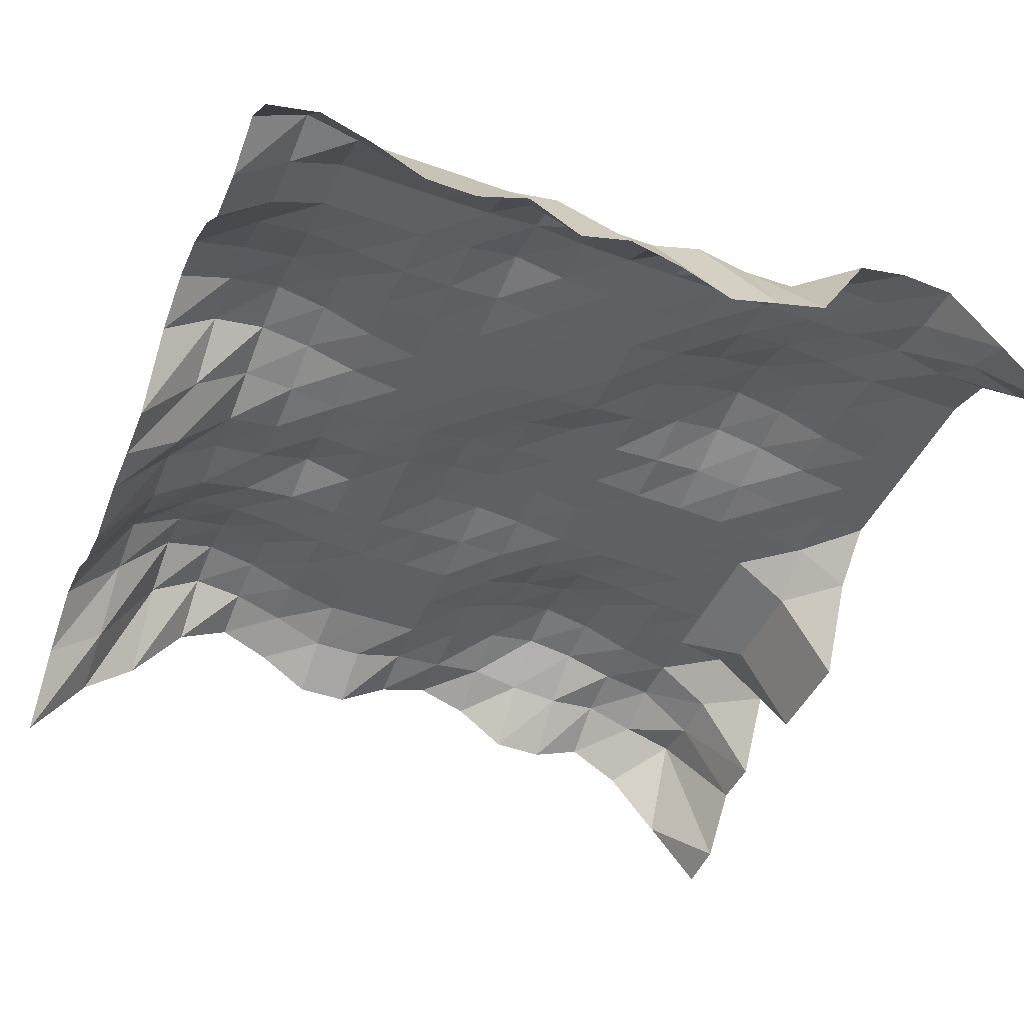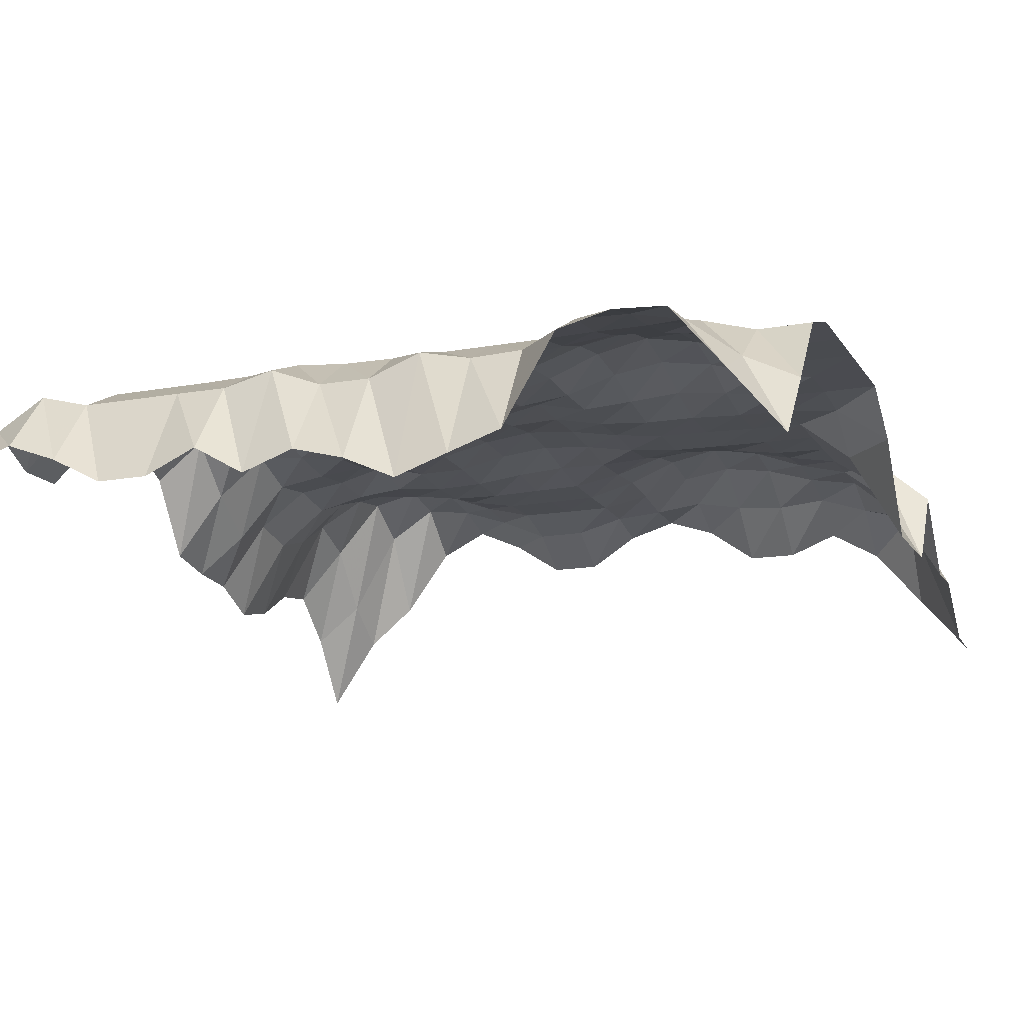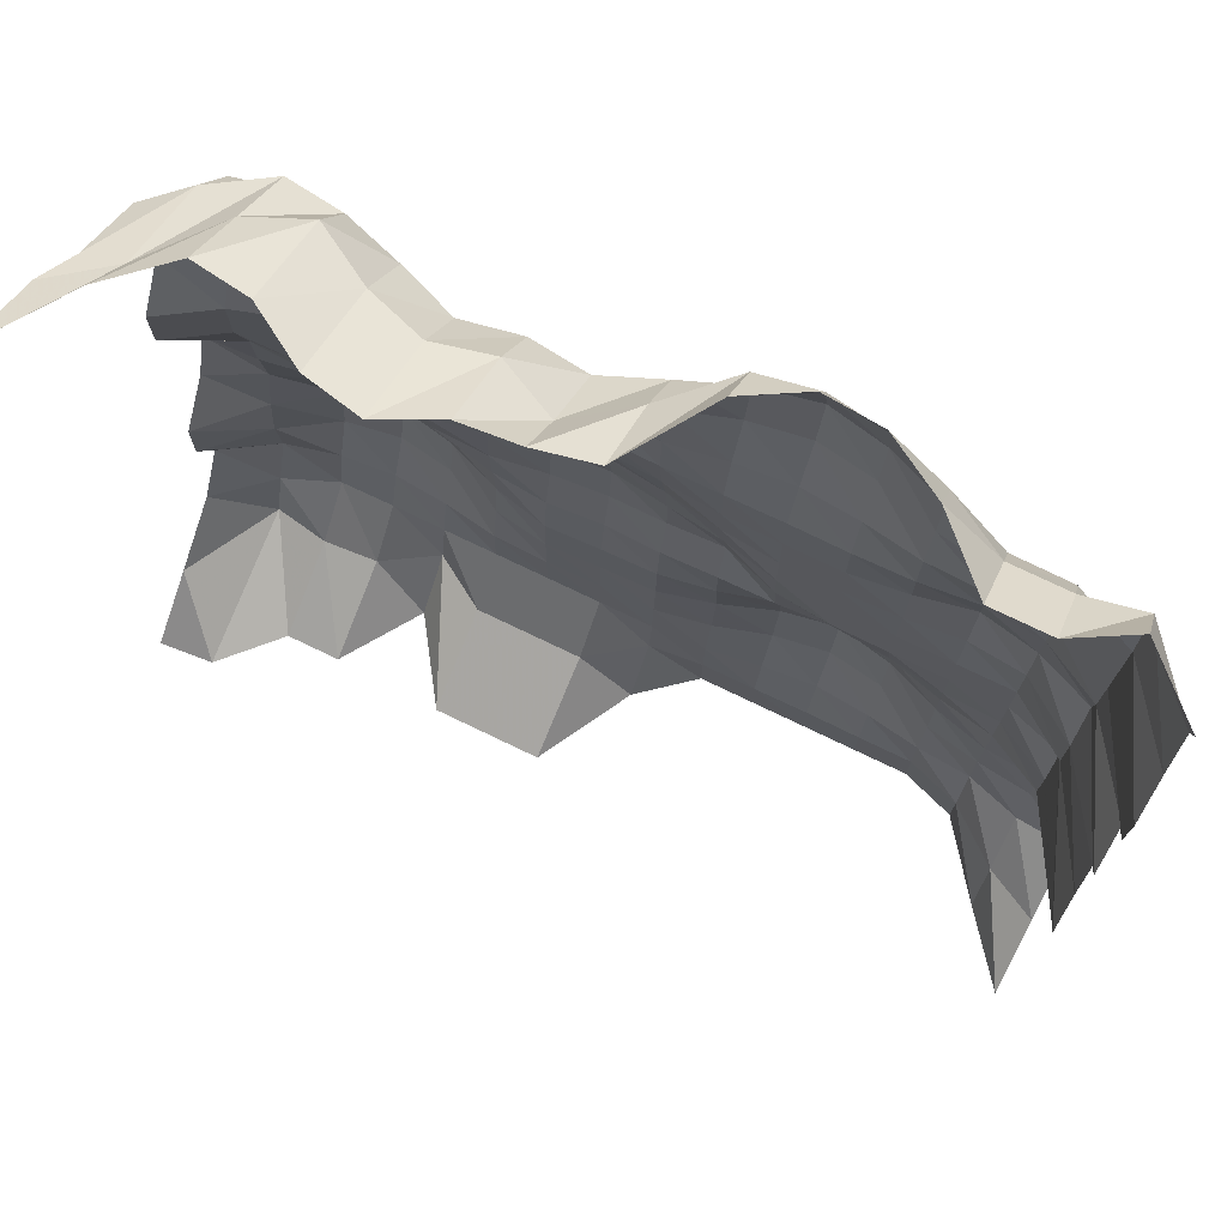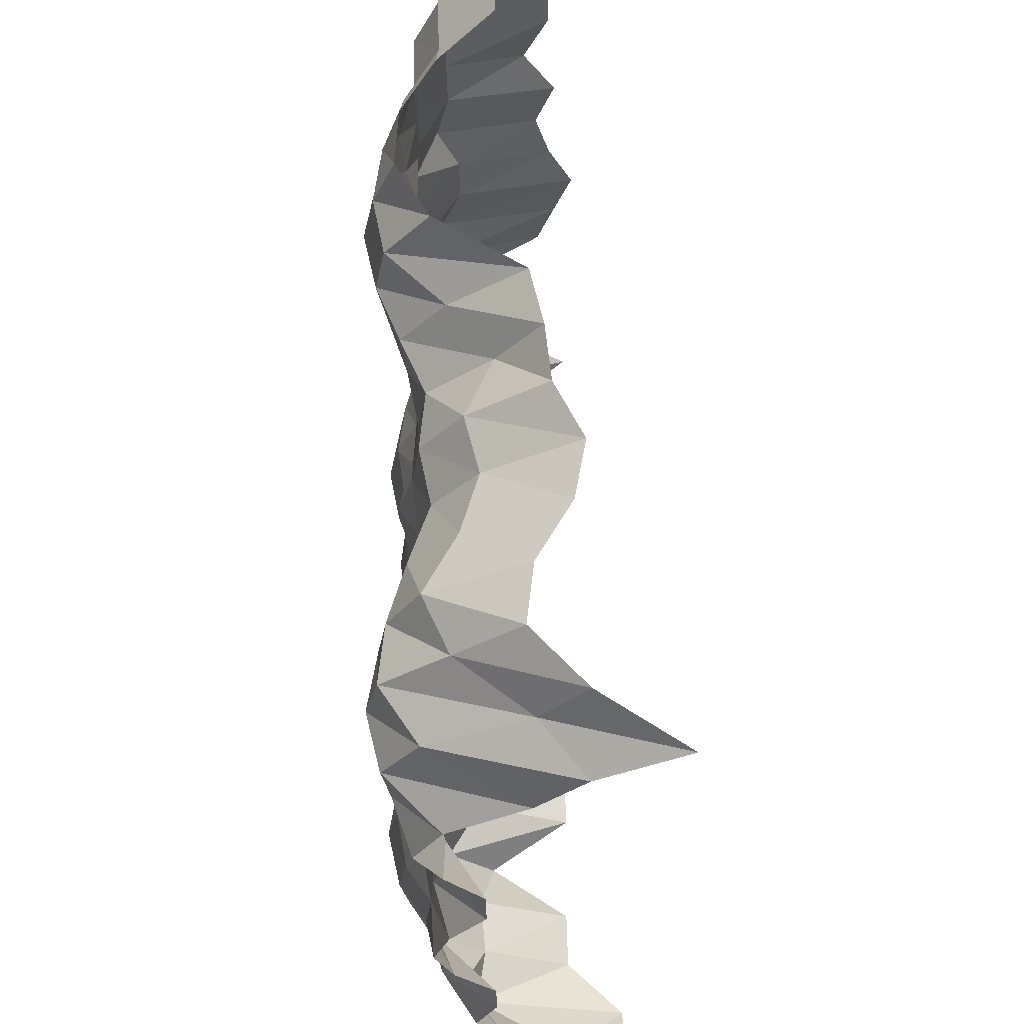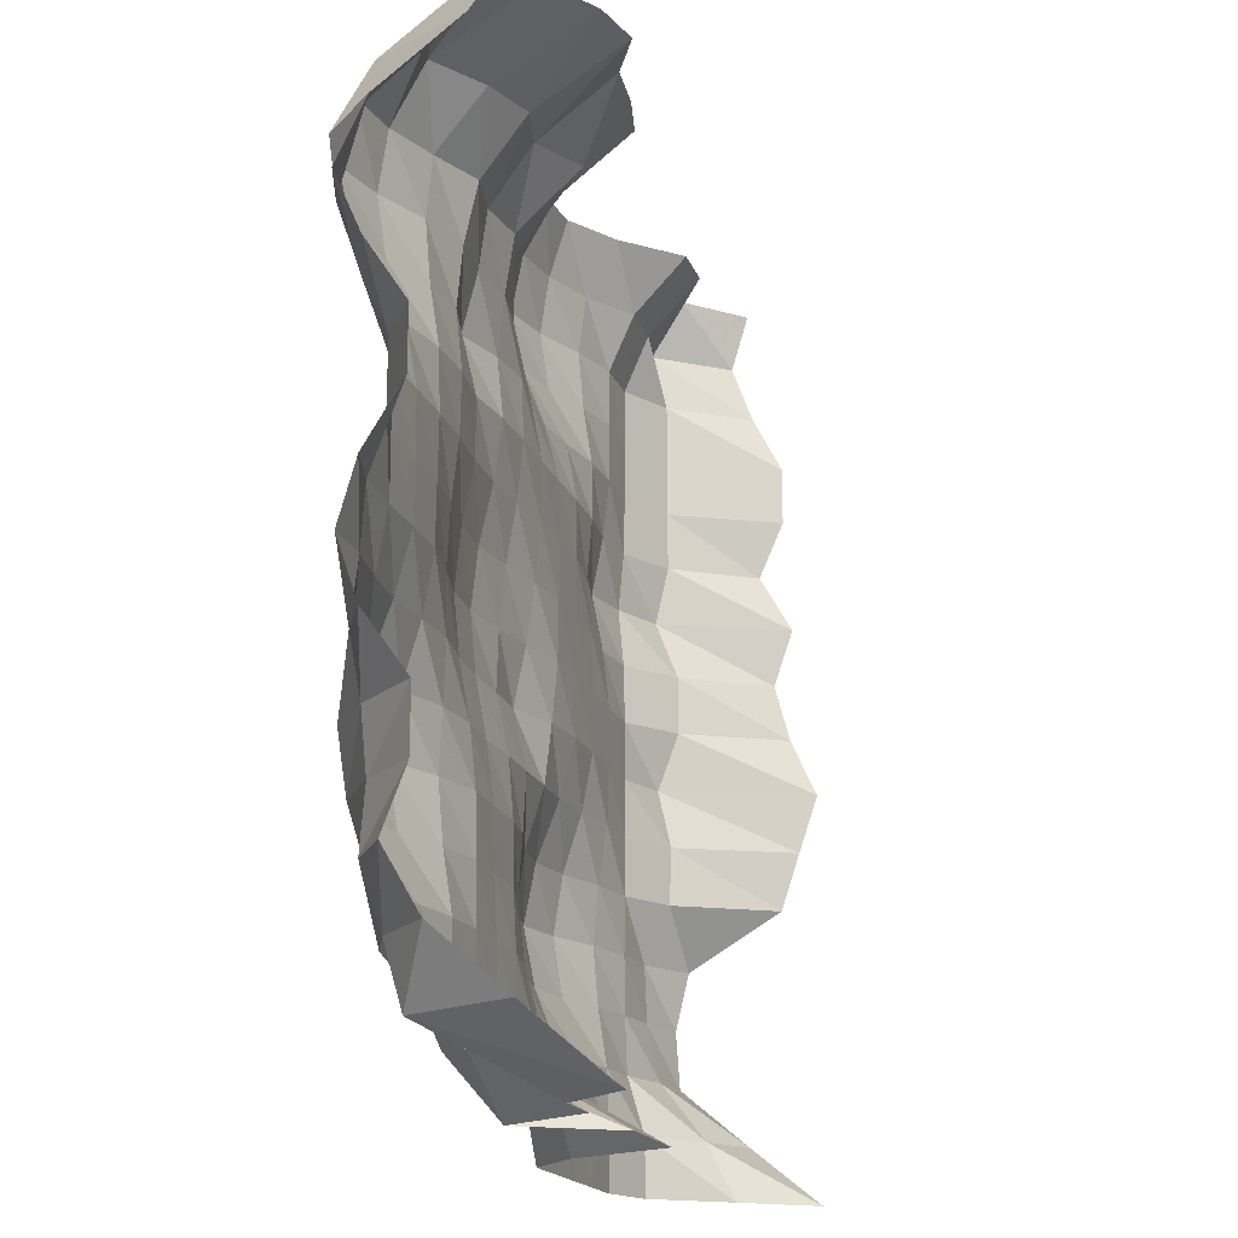
<metadata>
{"format":"obj","ext":"obj","renderer":"f3d","projection":"perspective","resolution":1024,"background":"white","views":[{"elev":-44.1,"azim":-112.7,"up":"+Z"},{"elev":-14.4,"azim":-68.2,"up":"+Z"},{"elev":75.0,"azim":-154.3,"up":"+Y"},{"elev":62.3,"azim":88.6,"up":"+Y"},{"elev":-16.5,"azim":105.2,"up":"+Y"}]}
</metadata>
<code>
g zhucheng_yewai_361_dimian
v -5000 -5000 -1251
v -4375 -5000 -476.3
v -4375 -4375 -160.2
v -5000 -4375 -476.3
v -3750 -5000 335.5
v -3750 -4375 335.5
v -3125 -5000 545.4
v -3125 -4375 545.4
v -2500 -5000 545.4
v -2500 -4375 545.7
v -1875 -5000 545.4
v -1875 -4375 551.4
v -1250 -5000 545.4
v -1250 -4375 545.7
v -625 -5000 545.4
v -625 -4375 545.4
v -1.8e-05 -5000 38.57
v -2e-05 -4375 485.7
v 625 -5000 -1057
v 625 -4375 38.57
v 1250 -5000 -1057
v 1250 -4375 38.57
v 1875 -5000 -1057
v 1875 -4375 38.57
v 2500 -5000 -116.8
v 2500 -4375 429.3
v 3125 -5000 -1016
v 3125 -4375 51.46
v 3750 -5000 -1016
v 3750 -4375 5.852
v 4375 -5000 -1656
v 4375 -4375 116.6
v 5000 -5000 -1709
v 5000 -4375 -971
v -4375 -3750 330.2
v -5000 -3750 274.4
v -3750 -3750 520.7
v -3125 -3750 565.2
v -2500 -3750 660.7
v -1875 -3750 713.1
v -1250 -3750 660.7
v -625 -3750 565.2
v -2.2e-05 -3750 546.1
v 625 -3750 545.5
v 1250 -3750 545.4
v 1875 -3750 545.4
v 2500 -3750 545.7
v 3125 -3750 551.4
v 3750 -3750 545.7
v 4375 -3750 296.5
v 5000 -3750 -241.3
v -4375 -3125 473.5
v -5000 -3125 318.2
v -3750 -3125 545.7
v -3125 -3125 660.7
v -2500 -3125 856.2
v -1875 -3125 952.3
v -1250 -3125 858.6
v -625 -3125 674.2
v -2.4e-05 -3125 565.4
v 625 -3125 559
v 1250 -3125 547.8
v 1875 -3125 565.2
v 2500 -3125 660.7
v 3125 -3125 713.1
v 3750 -3125 660.7
v 4375 -3125 511.2
v 5000 -3125 123.7
v -4375 -2500 498.9
v -5000 -2500 171.4
v -3750 -2500 551.4
v -3125 -2500 713.1
v -2500 -2500 952.3
v -1875 -2500 1075
v -1250 -2500 965.8
v -625 -2500 749.4
v -2.6e-05 -2500 599.2
v 625 -2500 582
v 1250 -2500 559.2
v 1875 -2500 660.7
v 2500 -2500 856.2
v 3125 -2500 952.3
v 3750 -2500 856.2
v 4375 -2500 460.3
v 5000 -2500 -118.5
v -4375 -1875 219
v -5000 -1875 -859.3
v -3750 -1875 545.7
v -3125 -1875 660.7
v -2500 -1875 856.2
v -1875 -1875 953
v -1250 -1875 875.9
v -625 -1875 708.3
v -2.8e-05 -1875 608
v 625 -1875 596.2
v 1250 -1875 571.9
v 1875 -1875 713.8
v 2500 -1875 952.3
v 3125 -1875 1075
v 3750 -1875 952.3
v 4375 -1875 521.9
v 5000 -1875 -112.7
v -4375 -1250 202.9
v -5000 -1250 -1062
v -3750 -1250 545.4
v -3125 -1250 565.2
v -2500 -1250 660.7
v -1875 -1250 713.1
v -1250 -1250 681.5
v -625 -1250 674.9
v -3e-05 -1250 659.1
v 625 -1250 677.1
v 1250 -1250 635
v 1875 -1250 683.7
v 2500 -1250 858.6
v 3125 -1250 952.3
v 3750 -1250 856.2
v 4375 -1250 638.6
v 5000 -1250 335.6
v -4375 -625 344.9
v -5000 -625 -1271
v -3750 -625 545.4
v -3125 -625 545.4
v -2500 -625 545.7
v -1875 -625 551.4
v -1250 -625 610.7
v -625 -625 816.1
v -3.2e-05 -625 790.6
v 625 -625 793.6
v 1250 -625 746.9
v 1875 -625 657.8
v 2500 -625 674.3
v 3125 -625 713.1
v 3750 -625 660.7
v 4375 -625 565.2
v 5000 -625 545.4
v -4375 -4.9e-05 113.7
v -5000 -5.1e-05 -984.5
v -3750 -4.7e-05 545.4
v -3125 -4.5e-05 545.4
v -2500 -4.3e-05 545.4
v -1875 -4.1e-05 545.4
v -1250 -3.9e-05 555.5
v -625 -3.6e-05 691.2
v -3.4e-05 -3.4e-05 769.8
v 625 -3.2e-05 851.2
v 1250 -3e-05 805.8
v 1875 -2.8e-05 674.9
v 2500 -2.6e-05 568.3
v 3125 -2.4e-05 552.1
v 3750 -2.2e-05 545.7
v 4375 -2e-05 524
v 5000 -1.8e-05 363.7
v -4375 625 117.9
v -5000 625 -816
v -3750 625 557.2
v -3125 625 615.6
v -2500 625 557.2
v -1875 625 545.4
v -1250 625 545.5
v -625 625 601.4
v -3.6e-05 625 710.2
v 625 625 780
v 1250 625 744.6
v 1875 625 638.1
v 2500 625 559.1
v 3125 625 545.5
v 3750 625 545.4
v 4375 625 363.7
v 5000 625 -28.9
v -4375 1250 362.6
v -5000 1250 -1029
v -3750 1250 615.6
v -3125 1250 736.4
v -2500 1250 615.6
v -1875 1250 545.4
v -1250 1250 545.4
v -625 1250 555
v -3.8e-05 1250 603.7
v 625 1250 640.5
v 1250 1250 621.2
v 1875 1250 568.6
v 2500 1250 547.8
v 3125 1250 545.7
v 3750 1250 551.4
v 4375 1250 363.9
v 5000 1250 -28.9
v -4375 1875 220.6
v -5000 1875 -666.8
v -3750 1875 557.2
v -3125 1875 615.6
v -2500 1875 557.2
v -1875 1875 545.7
v -1250 1875 551.4
v -625 1875 545.7
v -4e-05 1875 545.5
v 625 1875 557
v 1250 1875 620.1
v 1875 1875 554.2
v 2500 1875 565.2
v 3125 1875 660.7
v 3750 1875 713.1
v 4375 1875 641.8
v 5000 1875 383.7
v -4375 2500 225.5
v -5000 2500 -941.1
v -3750 2500 545.4
v -3125 2500 545.4
v -2500 2500 565.2
v -1875 2500 660.7
v -1250 2500 713.1
v -625 2500 660.7
v -4.2e-05 2500 565.2
v 625 2500 619.3
v 1250 2500 778.8
v 1875 2500 619.5
v 2500 2500 660.7
v 3125 2500 856.2
v 3750 2500 952.3
v 4375 2500 856.2
v 5000 2500 660.7
v -4375 3125 225.5
v -5000 3125 -941.1
v -3750 3125 545.4
v -3125 3125 545.7
v -2500 3125 660.7
v -1875 3125 856.2
v -1250 3125 952.3
v -625 3125 856.2
v -4.4e-05 3125 660.7
v 625 3125 554.4
v 1250 3125 619.3
v 1875 3125 560.1
v 2500 3125 713.1
v 3125 3125 952.3
v 3750 3125 1075
v 4375 3125 936.7
v 5000 3125 356.2
v -4375 3750 228
v -5000 3750 -613.9
v -3750 3750 545.4
v -3125 3750 551.4
v -2500 3750 713.1
v -1875 3750 952.3
v -1250 3750 1075
v -625 3750 952.3
v -4.7e-05 3750 713.1
v 625 3750 457.8
v 1250 3750 532.5
v 1875 3750 416.6
v 2500 3750 653.6
v 3125 3750 856.2
v 3750 3750 936.7
v 4375 3750 542.9
v 5000 3750 -478.3
v -4375 4375 394.9
v -5000 4375 -382.6
v -3750 4375 273.3
v -3125 4375 273.5
v -2500 4375 632.4
v -1875 4375 856.2
v -1250 4375 952.3
v -625 4375 843
v -4.9e-05 4375 234.1
v 625 4375 -222.5
v 1250 4375 82.67
v 1875 4375 -60.49
v 2500 4375 141.4
v 3125 4375 507.7
v 3750 4375 240.9
v 4375 4375 -521
v 5000 4375 -984.6
v -4375 5000 26.46
v -5000 5000 -567.4
v -3750 5000 -314.6
v -3125 5000 -314.6
v -2500 5000 293.5
v -1875 5000 660.7
v -1250 5000 713.1
v -625 5000 365.8
v -5.1e-05 5000 -570.2
v 625 5000 -699.6
v 1250 5000 -751.6
v 1875 5000 -1047
v 2500 5000 -916.8
v 3125 5000 -532.7
v 3750 5000 -445.8
v 4375 5000 -1005
v 5000 5000 -1894
f 1 2 3
f 3 4 1
f 2 5 6
f 6 3 2
f 5 7 8
f 8 6 5
f 7 9 10
f 10 8 7
f 9 11 12
f 12 10 9
f 11 13 14
f 14 12 11
f 13 15 16
f 16 14 13
f 15 17 18
f 18 16 15
f 17 19 20
f 20 18 17
f 19 21 22
f 22 20 19
f 21 23 24
f 24 22 21
f 23 25 26
f 26 24 23
f 25 27 28
f 28 26 25
f 27 29 30
f 30 28 27
f 29 31 32
f 32 30 29
f 31 33 34
f 34 32 31
f 4 3 35
f 35 36 4
f 3 6 37
f 37 35 3
f 6 8 38
f 38 37 6
f 8 10 39
f 39 38 8
f 10 12 40
f 40 39 10
f 12 14 41
f 41 40 12
f 14 16 42
f 42 41 14
f 16 18 43
f 43 42 16
f 18 20 44
f 44 43 18
f 20 22 45
f 45 44 20
f 22 24 46
f 46 45 22
f 24 26 47
f 47 46 24
f 26 28 48
f 48 47 26
f 28 30 49
f 49 48 28
f 30 32 50
f 50 49 30
f 32 34 51
f 51 50 32
f 36 35 52
f 52 53 36
f 35 37 54
f 54 52 35
f 37 38 55
f 55 54 37
f 38 39 56
f 56 55 38
f 39 40 57
f 57 56 39
f 40 41 58
f 58 57 40
f 41 42 59
f 59 58 41
f 42 43 60
f 60 59 42
f 43 44 61
f 61 60 43
f 44 45 62
f 62 61 44
f 45 46 63
f 63 62 45
f 46 47 64
f 64 63 46
f 47 48 65
f 65 64 47
f 48 49 66
f 66 65 48
f 49 50 67
f 67 66 49
f 50 51 68
f 68 67 50
f 53 52 69
f 69 70 53
f 52 54 71
f 71 69 52
f 54 55 72
f 72 71 54
f 55 56 73
f 73 72 55
f 56 57 74
f 74 73 56
f 57 58 75
f 75 74 57
f 58 59 76
f 76 75 58
f 59 60 77
f 77 76 59
f 60 61 78
f 78 77 60
f 61 62 79
f 79 78 61
f 62 63 80
f 80 79 62
f 63 64 81
f 81 80 63
f 64 65 82
f 82 81 64
f 65 66 83
f 83 82 65
f 66 67 84
f 84 83 66
f 67 68 85
f 85 84 67
f 70 69 86
f 86 87 70
f 69 71 88
f 88 86 69
f 71 72 89
f 89 88 71
f 72 73 90
f 90 89 72
f 73 74 91
f 91 90 73
f 74 75 92
f 92 91 74
f 75 76 93
f 93 92 75
f 76 77 94
f 94 93 76
f 77 78 95
f 95 94 77
f 78 79 96
f 96 95 78
f 79 80 97
f 97 96 79
f 80 81 98
f 98 97 80
f 81 82 99
f 99 98 81
f 82 83 100
f 100 99 82
f 83 84 101
f 101 100 83
f 84 85 102
f 102 101 84
f 87 86 103
f 103 104 87
f 86 88 105
f 105 103 86
f 88 89 106
f 106 105 88
f 89 90 107
f 107 106 89
f 90 91 108
f 108 107 90
f 91 92 109
f 109 108 91
f 92 93 110
f 110 109 92
f 93 94 111
f 111 110 93
f 94 95 112
f 112 111 94
f 95 96 113
f 113 112 95
f 96 97 114
f 114 113 96
f 97 98 115
f 115 114 97
f 98 99 116
f 116 115 98
f 99 100 117
f 117 116 99
f 100 101 118
f 118 117 100
f 101 102 119
f 119 118 101
f 104 103 120
f 120 121 104
f 103 105 122
f 122 120 103
f 105 106 123
f 123 122 105
f 106 107 124
f 124 123 106
f 107 108 125
f 125 124 107
f 108 109 126
f 126 125 108
f 109 110 127
f 127 126 109
f 110 111 128
f 128 127 110
f 111 112 129
f 129 128 111
f 112 113 130
f 130 129 112
f 113 114 131
f 131 130 113
f 114 115 132
f 132 131 114
f 115 116 133
f 133 132 115
f 116 117 134
f 134 133 116
f 117 118 135
f 135 134 117
f 118 119 136
f 136 135 118
f 121 120 137
f 137 138 121
f 120 122 139
f 139 137 120
f 122 123 140
f 140 139 122
f 123 124 141
f 141 140 123
f 124 125 142
f 142 141 124
f 125 126 143
f 143 142 125
f 126 127 144
f 144 143 126
f 127 128 145
f 145 144 127
f 128 129 146
f 146 145 128
f 129 130 147
f 147 146 129
f 130 131 148
f 148 147 130
f 131 132 149
f 149 148 131
f 132 133 150
f 150 149 132
f 133 134 151
f 151 150 133
f 134 135 152
f 152 151 134
f 135 136 153
f 153 152 135
f 138 137 154
f 154 155 138
f 137 139 156
f 156 154 137
f 139 140 157
f 157 156 139
f 140 141 158
f 158 157 140
f 141 142 159
f 159 158 141
f 142 143 160
f 160 159 142
f 143 144 161
f 161 160 143
f 144 145 162
f 162 161 144
f 145 146 163
f 163 162 145
f 146 147 164
f 164 163 146
f 147 148 165
f 165 164 147
f 148 149 166
f 166 165 148
f 149 150 167
f 167 166 149
f 150 151 168
f 168 167 150
f 151 152 169
f 169 168 151
f 152 153 170
f 170 169 152
f 155 154 171
f 171 172 155
f 154 156 173
f 173 171 154
f 156 157 174
f 174 173 156
f 157 158 175
f 175 174 157
f 158 159 176
f 176 175 158
f 159 160 177
f 177 176 159
f 160 161 178
f 178 177 160
f 161 162 179
f 179 178 161
f 162 163 180
f 180 179 162
f 163 164 181
f 181 180 163
f 164 165 182
f 182 181 164
f 165 166 183
f 183 182 165
f 166 167 184
f 184 183 166
f 167 168 185
f 185 184 167
f 168 169 186
f 186 185 168
f 169 170 187
f 187 186 169
f 172 171 188
f 188 189 172
f 171 173 190
f 190 188 171
f 173 174 191
f 191 190 173
f 174 175 192
f 192 191 174
f 175 176 193
f 193 192 175
f 176 177 194
f 194 193 176
f 177 178 195
f 195 194 177
f 178 179 196
f 196 195 178
f 179 180 197
f 197 196 179
f 180 181 198
f 198 197 180
f 181 182 199
f 199 198 181
f 182 183 200
f 200 199 182
f 183 184 201
f 201 200 183
f 184 185 202
f 202 201 184
f 185 186 203
f 203 202 185
f 186 187 204
f 204 203 186
f 189 188 205
f 205 206 189
f 188 190 207
f 207 205 188
f 190 191 208
f 208 207 190
f 191 192 209
f 209 208 191
f 192 193 210
f 210 209 192
f 193 194 211
f 211 210 193
f 194 195 212
f 212 211 194
f 195 196 213
f 213 212 195
f 196 197 214
f 214 213 196
f 197 198 215
f 215 214 197
f 198 199 216
f 216 215 198
f 199 200 217
f 217 216 199
f 200 201 218
f 218 217 200
f 201 202 219
f 219 218 201
f 202 203 220
f 220 219 202
f 203 204 221
f 221 220 203
f 206 205 222
f 222 223 206
f 205 207 224
f 224 222 205
f 207 208 225
f 225 224 207
f 208 209 226
f 226 225 208
f 209 210 227
f 227 226 209
f 210 211 228
f 228 227 210
f 211 212 229
f 229 228 211
f 212 213 230
f 230 229 212
f 213 214 231
f 231 230 213
f 214 215 232
f 232 231 214
f 215 216 233
f 233 232 215
f 216 217 234
f 234 233 216
f 217 218 235
f 235 234 217
f 218 219 236
f 236 235 218
f 219 220 237
f 237 236 219
f 220 221 238
f 238 237 220
f 223 222 239
f 239 240 223
f 222 224 241
f 241 239 222
f 224 225 242
f 242 241 224
f 225 226 243
f 243 242 225
f 226 227 244
f 244 243 226
f 227 228 245
f 245 244 227
f 228 229 246
f 246 245 228
f 229 230 247
f 247 246 229
f 230 231 248
f 248 247 230
f 231 232 249
f 249 248 231
f 232 233 250
f 250 249 232
f 233 234 251
f 251 250 233
f 234 235 252
f 252 251 234
f 235 236 253
f 253 252 235
f 236 237 254
f 254 253 236
f 237 238 255
f 255 254 237
f 240 239 256
f 256 257 240
f 239 241 258
f 258 256 239
f 241 242 259
f 259 258 241
f 242 243 260
f 260 259 242
f 243 244 261
f 261 260 243
f 244 245 262
f 262 261 244
f 245 246 263
f 263 262 245
f 246 247 264
f 264 263 246
f 247 248 265
f 265 264 247
f 248 249 266
f 266 265 248
f 249 250 267
f 267 266 249
f 250 251 268
f 268 267 250
f 251 252 269
f 269 268 251
f 252 253 270
f 270 269 252
f 253 254 271
f 271 270 253
f 254 255 272
f 272 271 254
f 257 256 273
f 273 274 257
f 256 258 275
f 275 273 256
f 258 259 276
f 276 275 258
f 259 260 277
f 277 276 259
f 260 261 278
f 278 277 260
f 261 262 279
f 279 278 261
f 262 263 280
f 280 279 262
f 263 264 281
f 281 280 263
f 264 265 282
f 282 281 264
f 265 266 283
f 283 282 265
f 266 267 284
f 284 283 266
f 267 268 285
f 285 284 267
f 268 269 286
f 286 285 268
f 269 270 287
f 287 286 269
f 270 271 288
f 288 287 270
f 271 272 289
f 289 288 271

</code>
